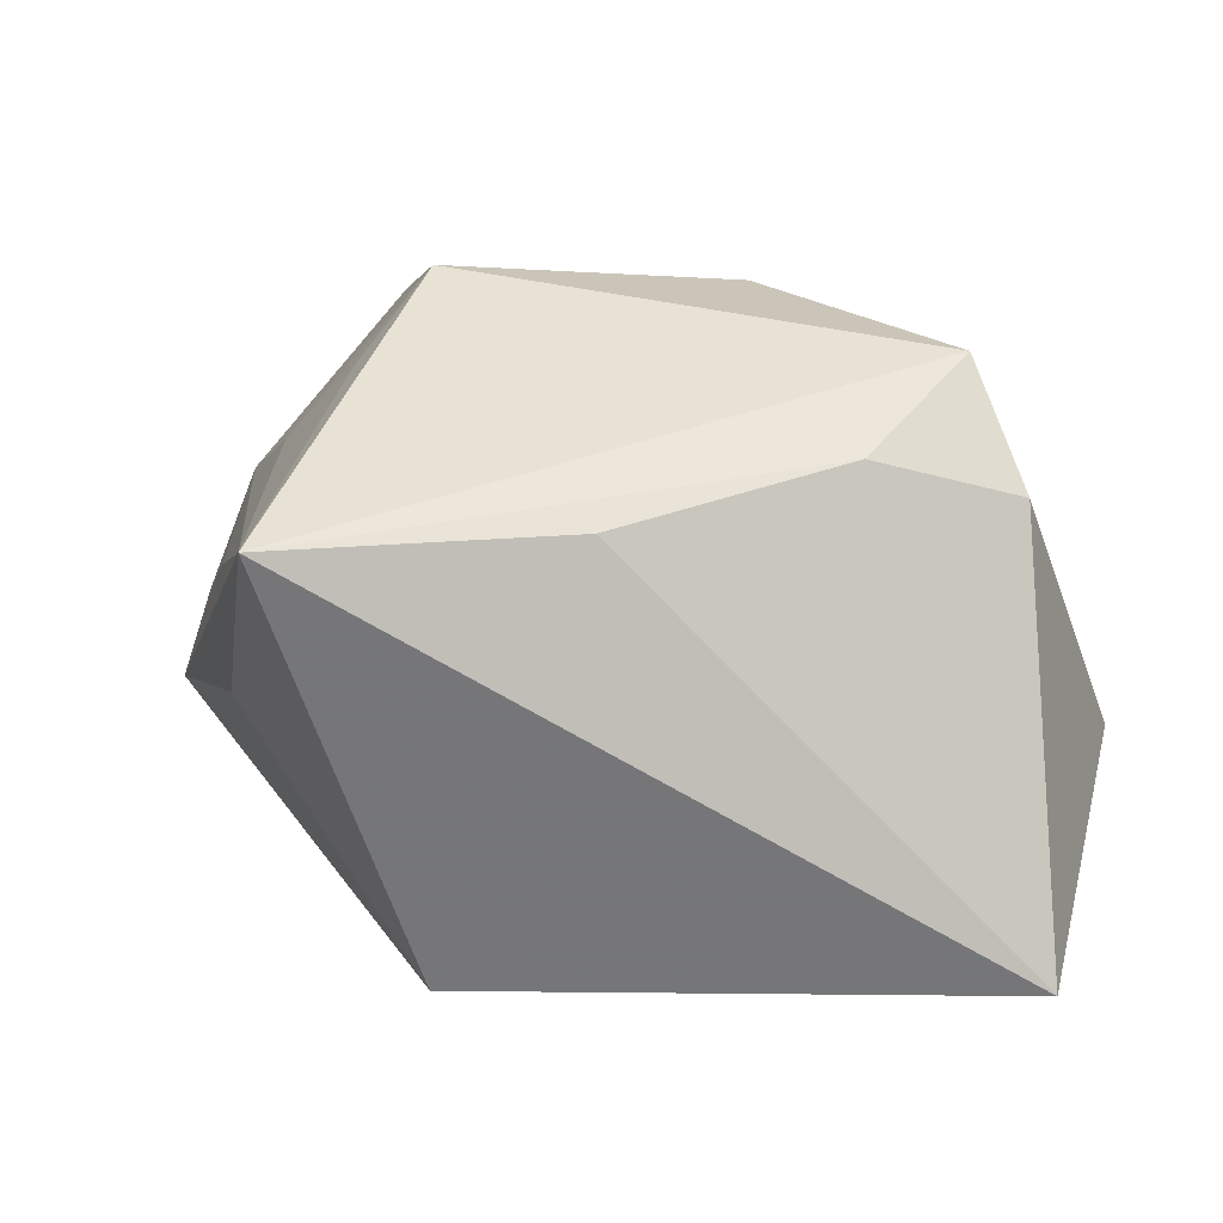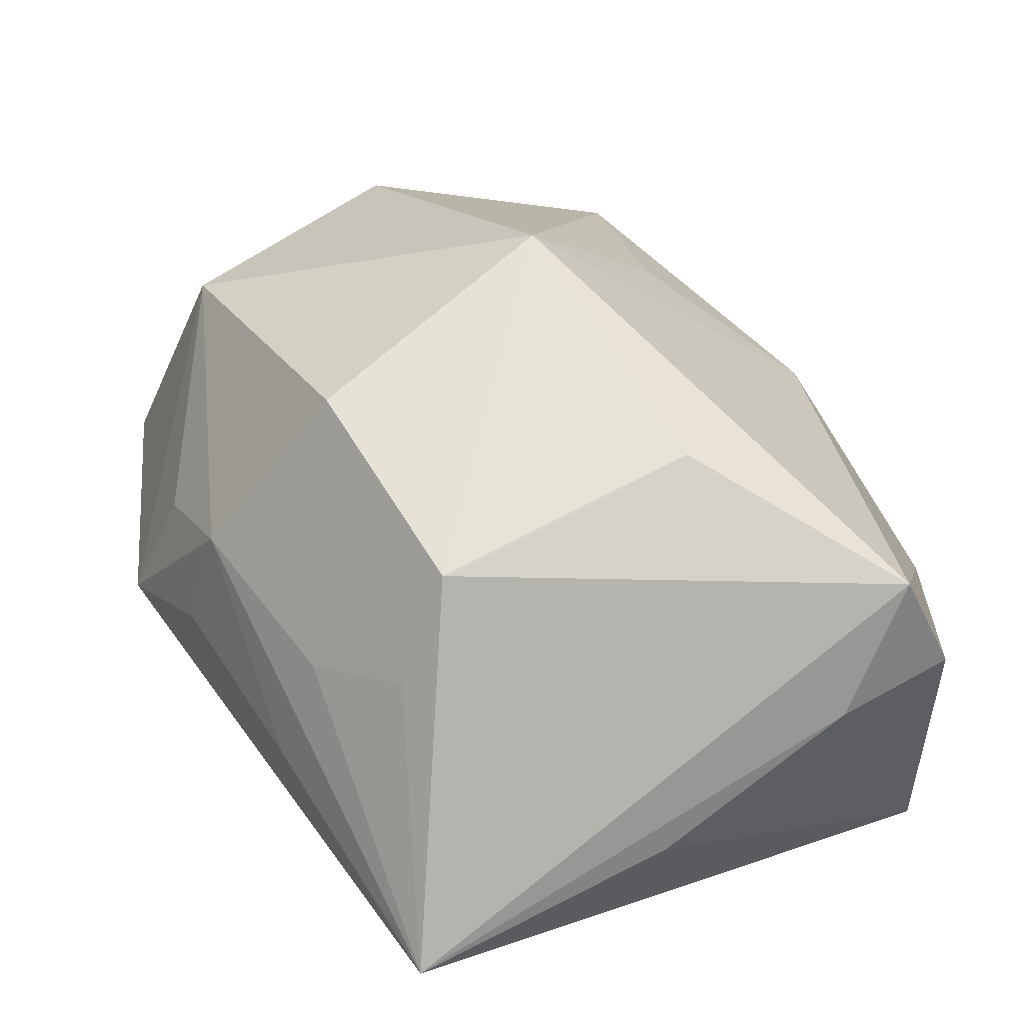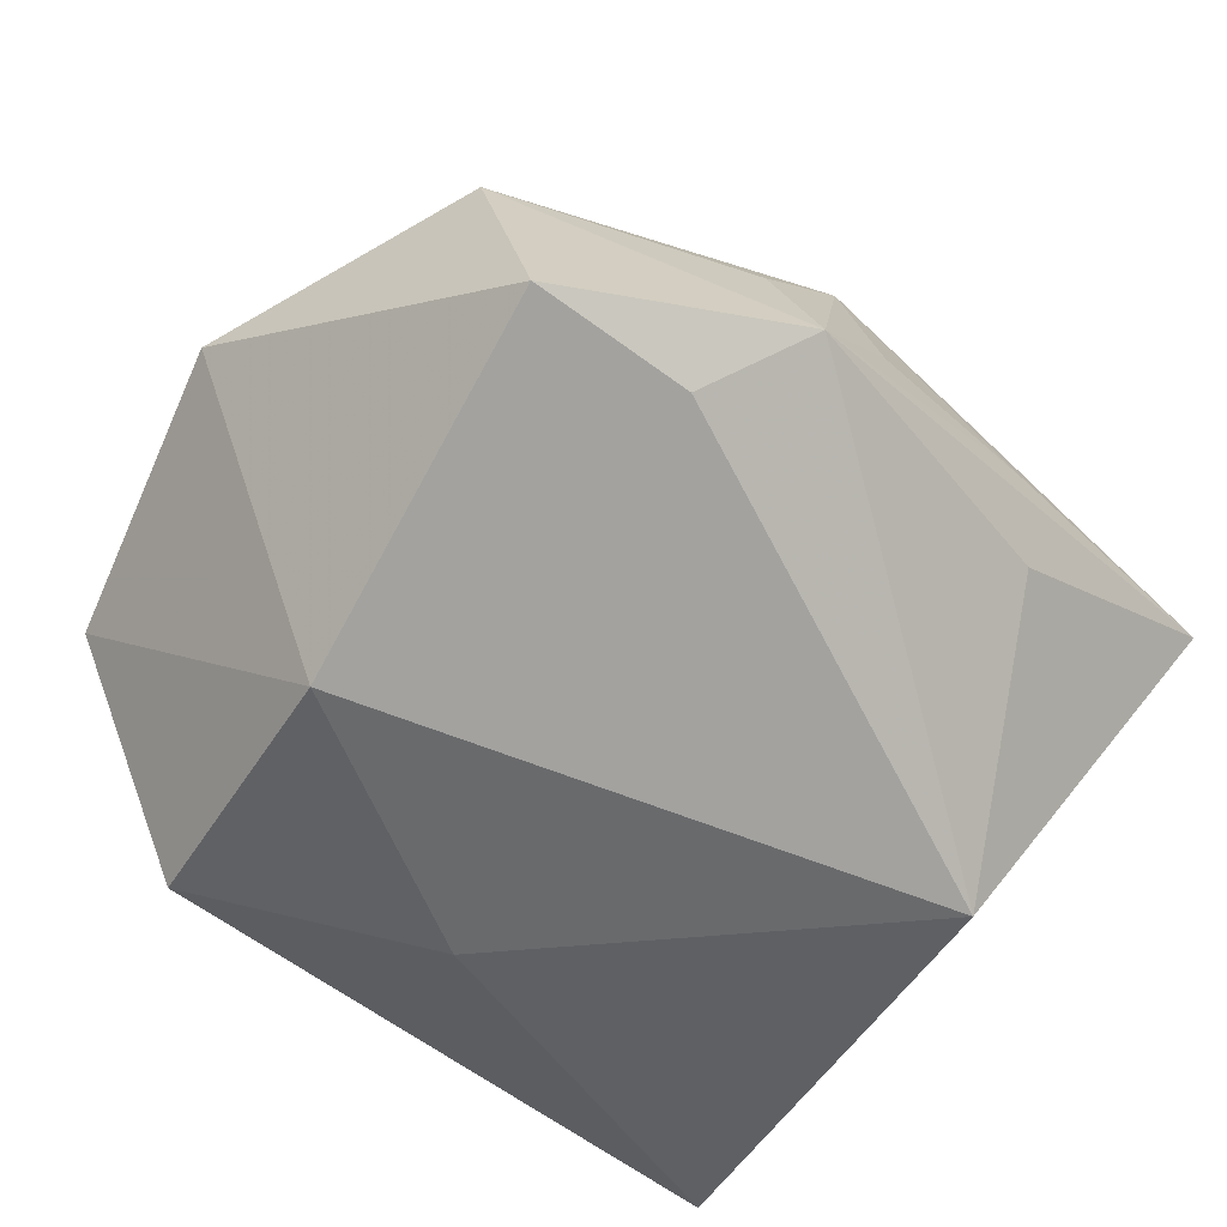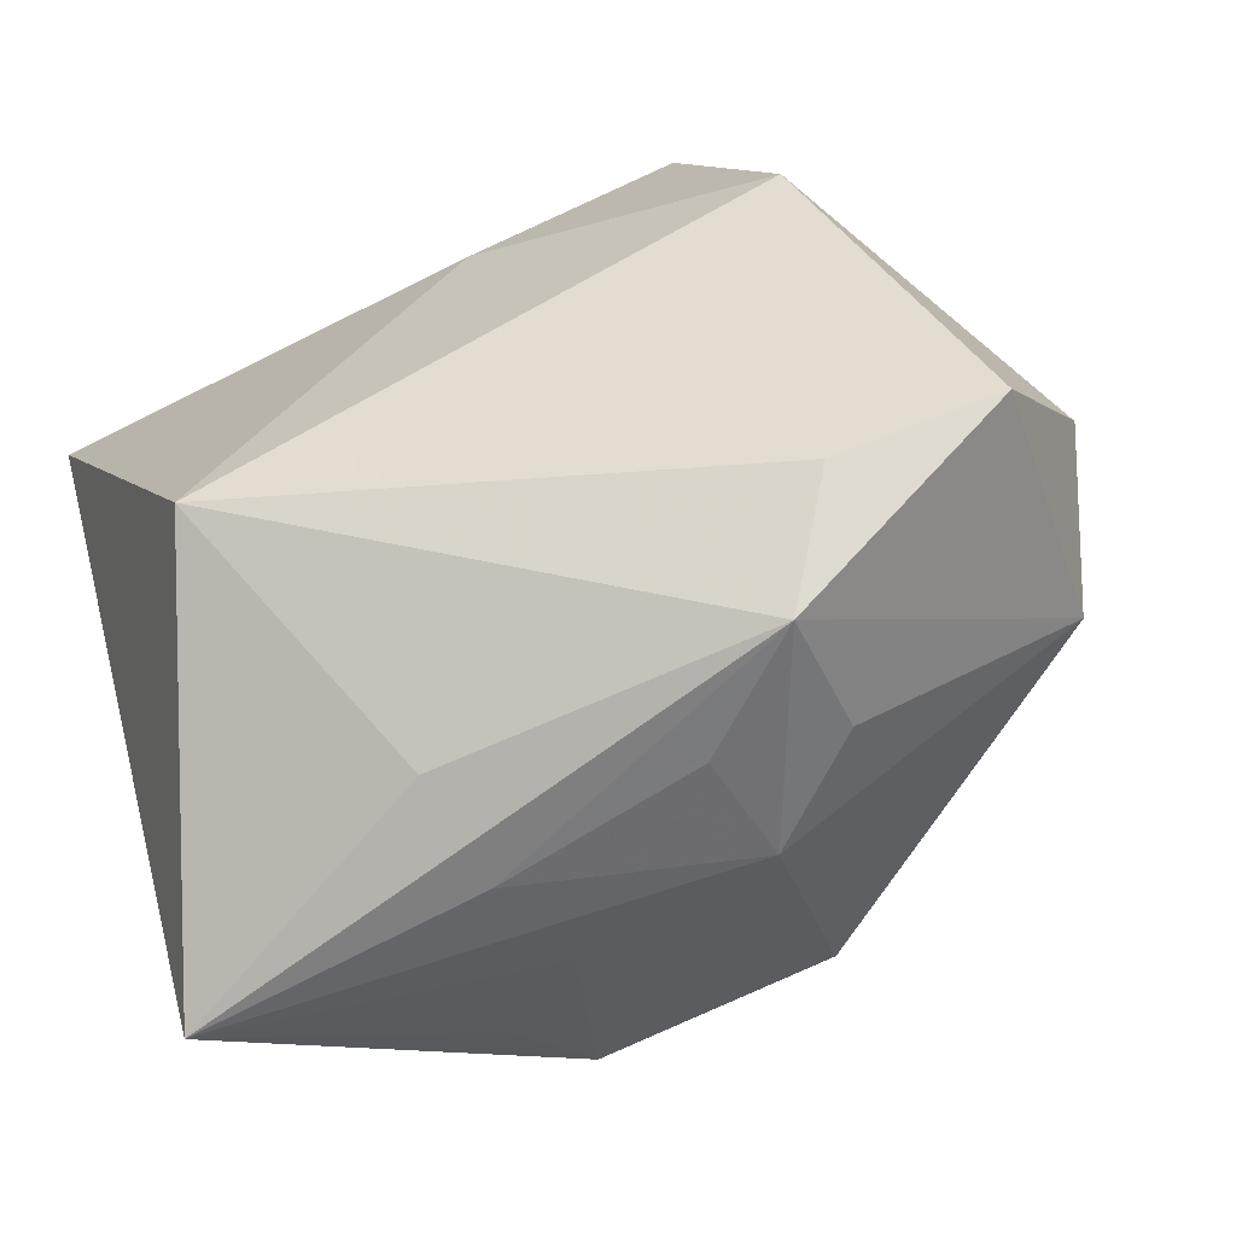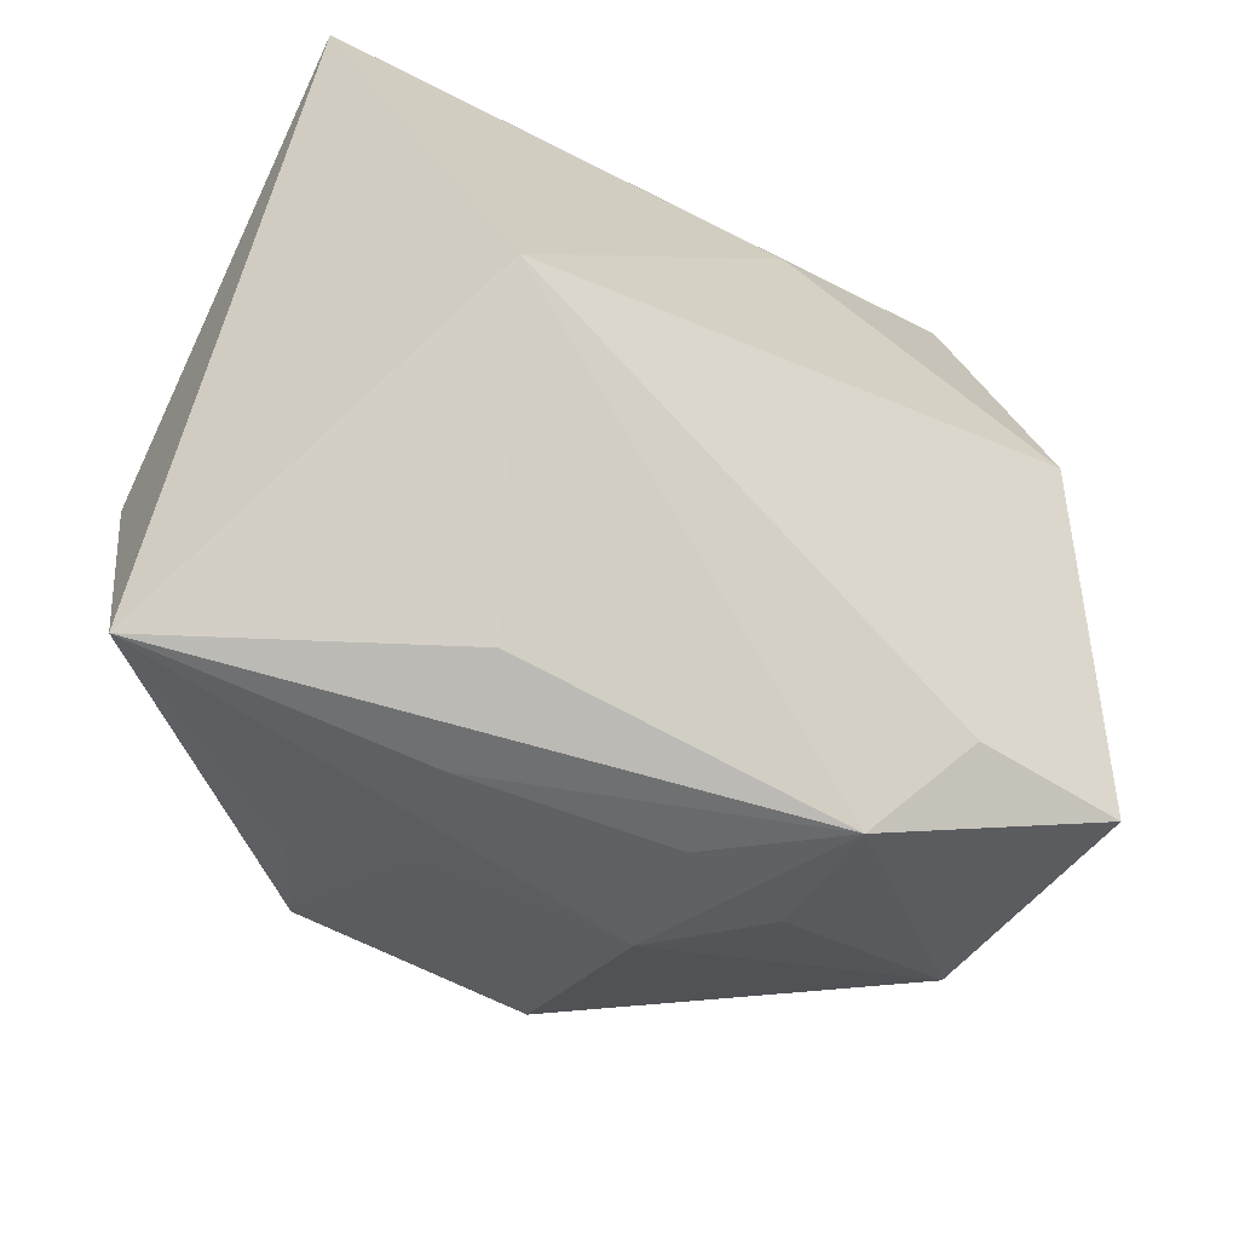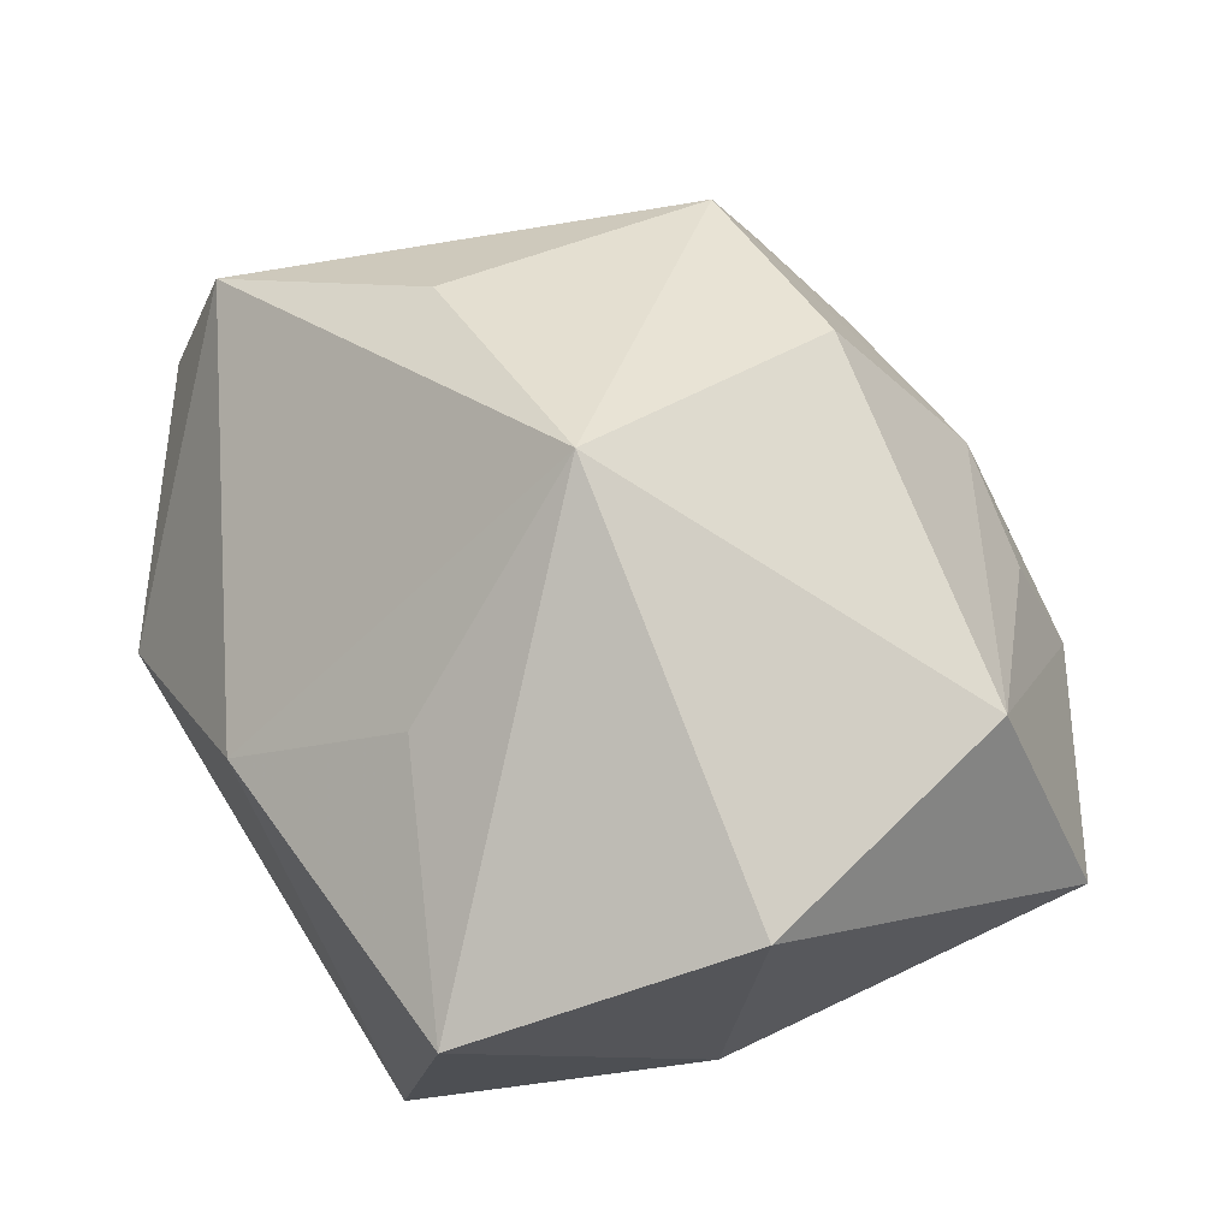
<metadata>
{"format":"obj","ext":"obj","renderer":"f3d","projection":"perspective","resolution":1024,"background":"white","views":[{"elev":-1.4,"azim":77.8,"up":"+Z"},{"elev":58.2,"azim":56.5,"up":"+Z"},{"elev":-44.9,"azim":-49.5,"up":"+Z"},{"elev":-70.0,"azim":-152.1,"up":"+Y"},{"elev":-67.8,"azim":155.0,"up":"+Y"},{"elev":44.6,"azim":-118.5,"up":"+Z"}]}
</metadata>
<code>
v -0.01963 -0.03456 -0.002624
v 0.03541 -0.01021 0.006929
v 0.03541 0.008869 0.01234
v 0.03541 0.02291 -0.02522
v 0.0119 -0.0179 0.02848
v 0.01498 -0.02421 0.02037
v 0.03521 0.02106 0.009802
v 0.0327 -0.03416 0.005537
v -0.00204 0.03313 0.001575
v 0.01731 -0.01885 -0.02583
v 0.008521 -0.03274 -0.003921
v -0.01511 0.02308 0.01185
v -0.02592 -0.02704 -0.009449
v 0.03122 0.01808 0.02058
v -0.03644 -0.01552 0.01397
v -0.008178 -0.01708 0.02951
v -0.04247 0.007911 0.007701
v 0.01999 0.03288 -0.006431
v 0.01302 0.00657 0.0279
v 0.008068 -0.03342 0.005732
v -0.03295 0.02997 -0.002078
v -0.01912 -0.02917 0.008291
v -0.01242 0.007422 0.03107
v -0.004872 0.01433 -0.02583
v 0.006745 -0.02856 0.01543
v -0.03926 -0.02376 -0.006938
v -0.03072 0.004559 -0.02196
v -0.01016 -0.0294 0.01452
v -0.02202 0.02866 -0.02226
v -0.009615 -0.03307 0.004458
f 26 17 27
f 14 9 23
f 24 4 10
f 29 4 24
f 10 27 24
f 24 27 29
f 21 17 23
f 21 9 29
f 29 27 21
f 21 27 17
f 2 4 3
f 10 4 8
f 4 2 8
f 3 14 8
f 8 2 3
f 9 14 18
f 29 9 18
f 18 4 29
f 23 9 12
f 12 21 23
f 9 21 12
f 5 8 14
f 23 16 5
f 4 18 7
f 7 18 14
f 3 4 7
f 7 14 3
f 26 1 15
f 15 17 26
f 23 17 15
f 15 16 23
f 25 5 28
f 28 5 16
f 28 8 25
f 16 15 28
f 10 1 13
f 13 1 26
f 13 27 10
f 26 27 13
f 10 8 11
f 11 1 10
f 8 1 11
f 25 8 6
f 6 5 25
f 8 5 6
f 19 14 23
f 23 5 19
f 19 5 14
f 20 1 8
f 8 28 20
f 22 15 1
f 1 28 22
f 22 28 15
f 30 28 1
f 1 20 30
f 30 20 28

</code>
